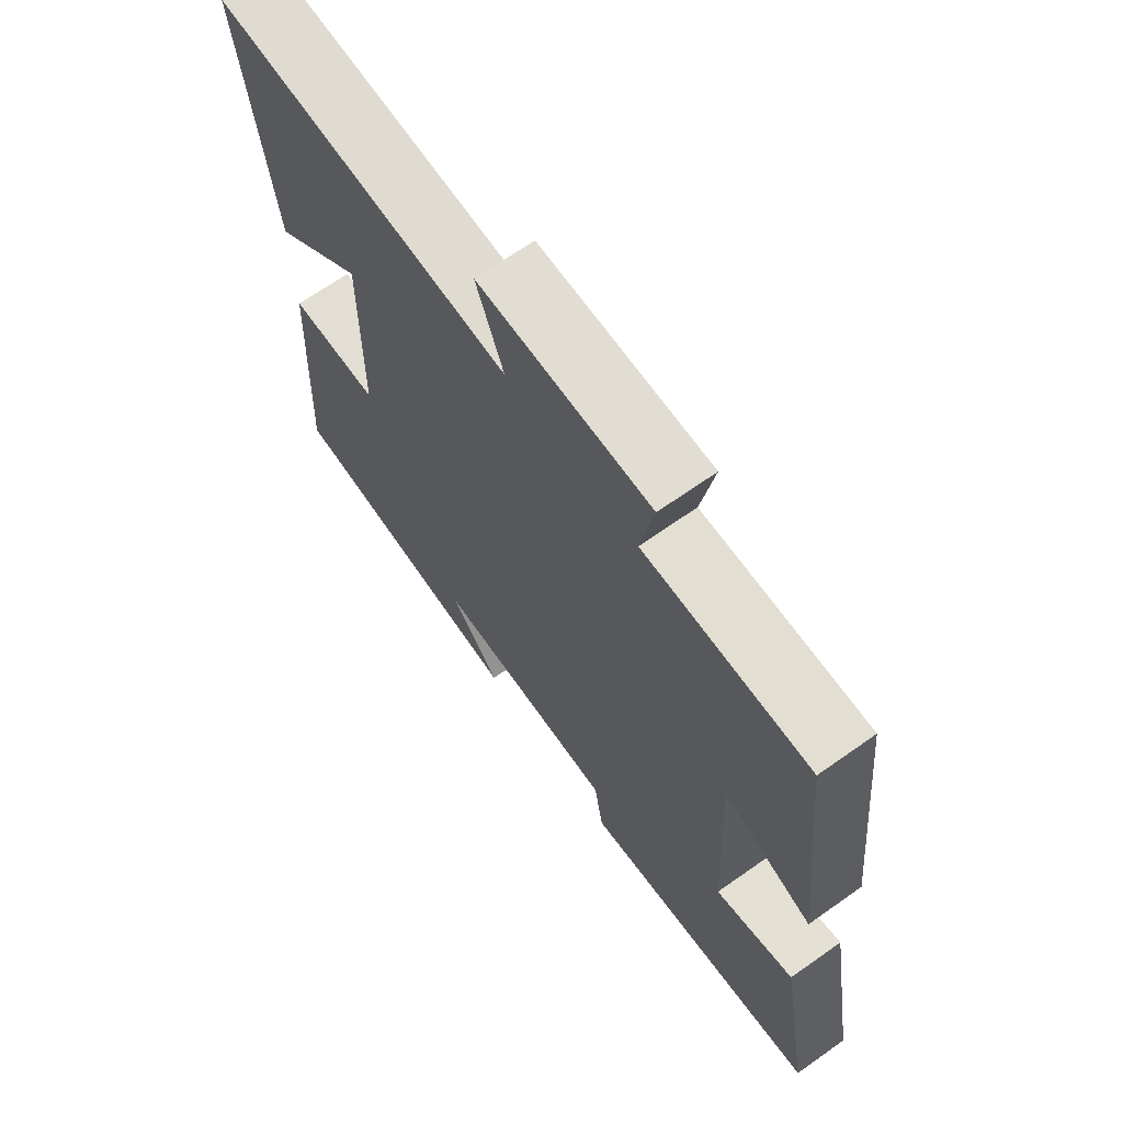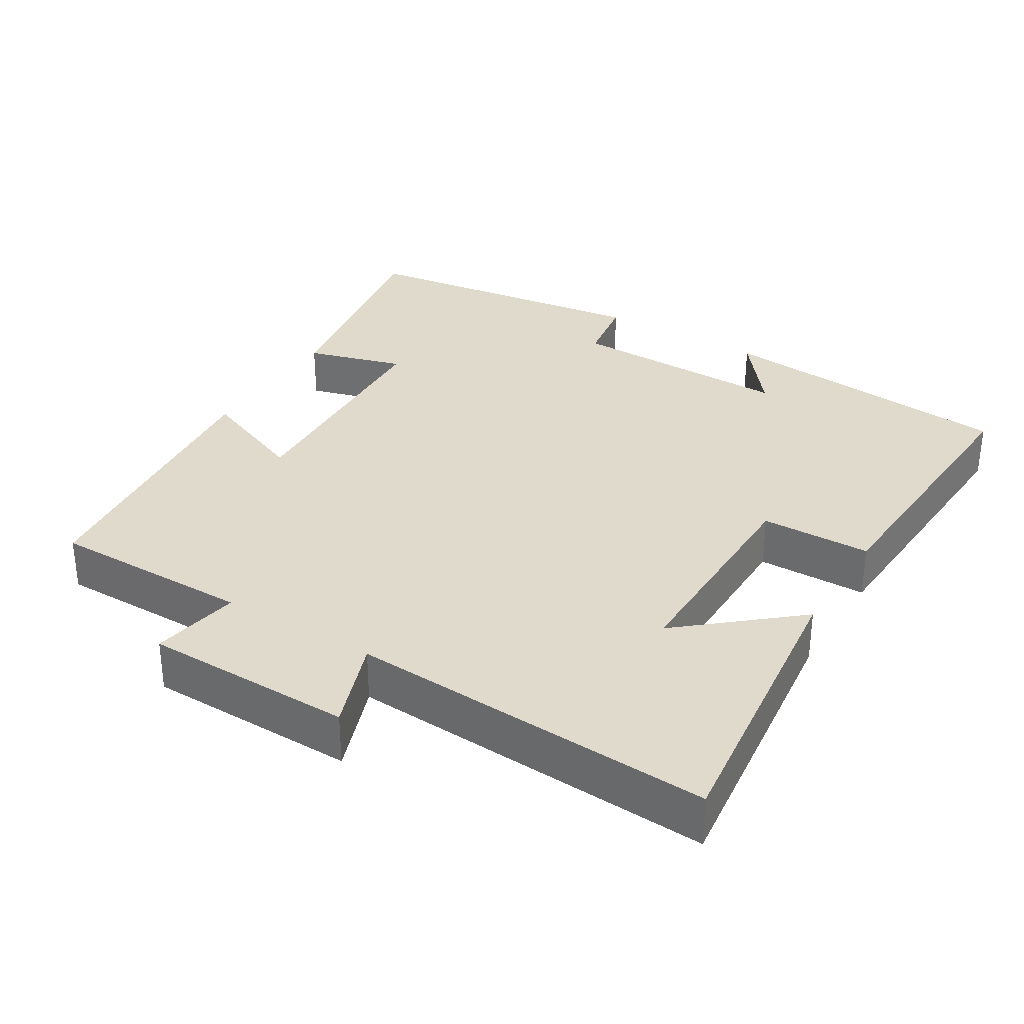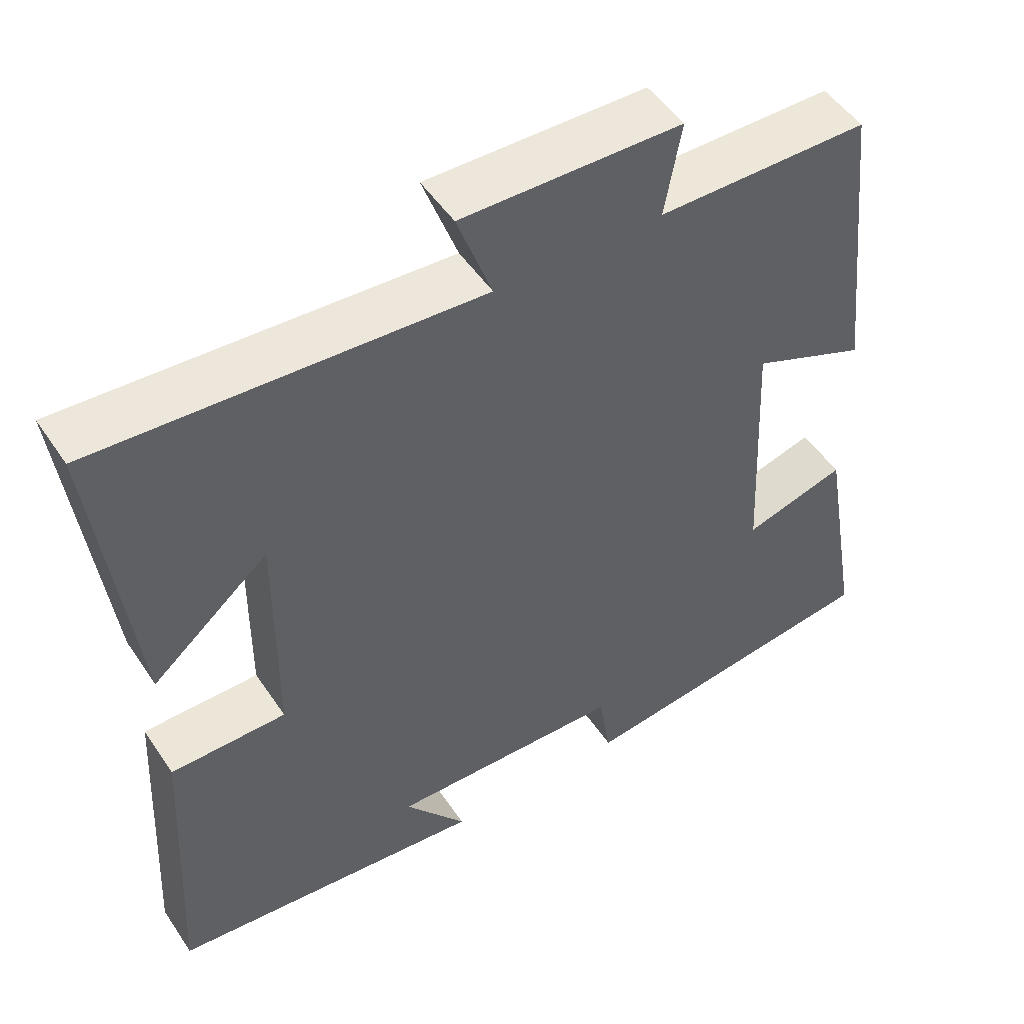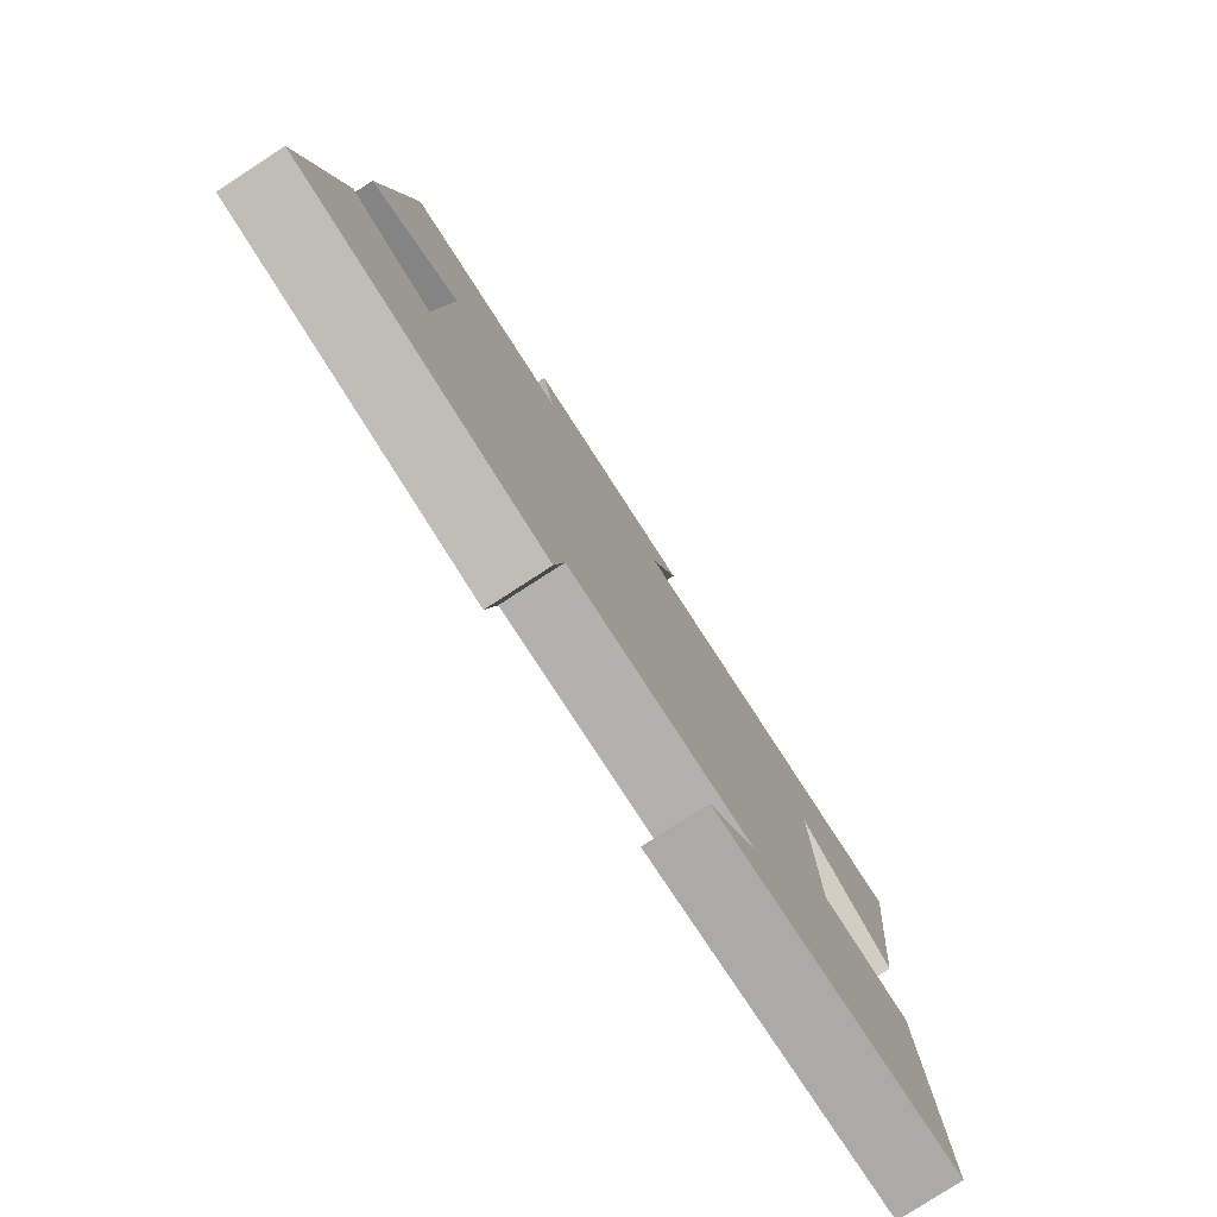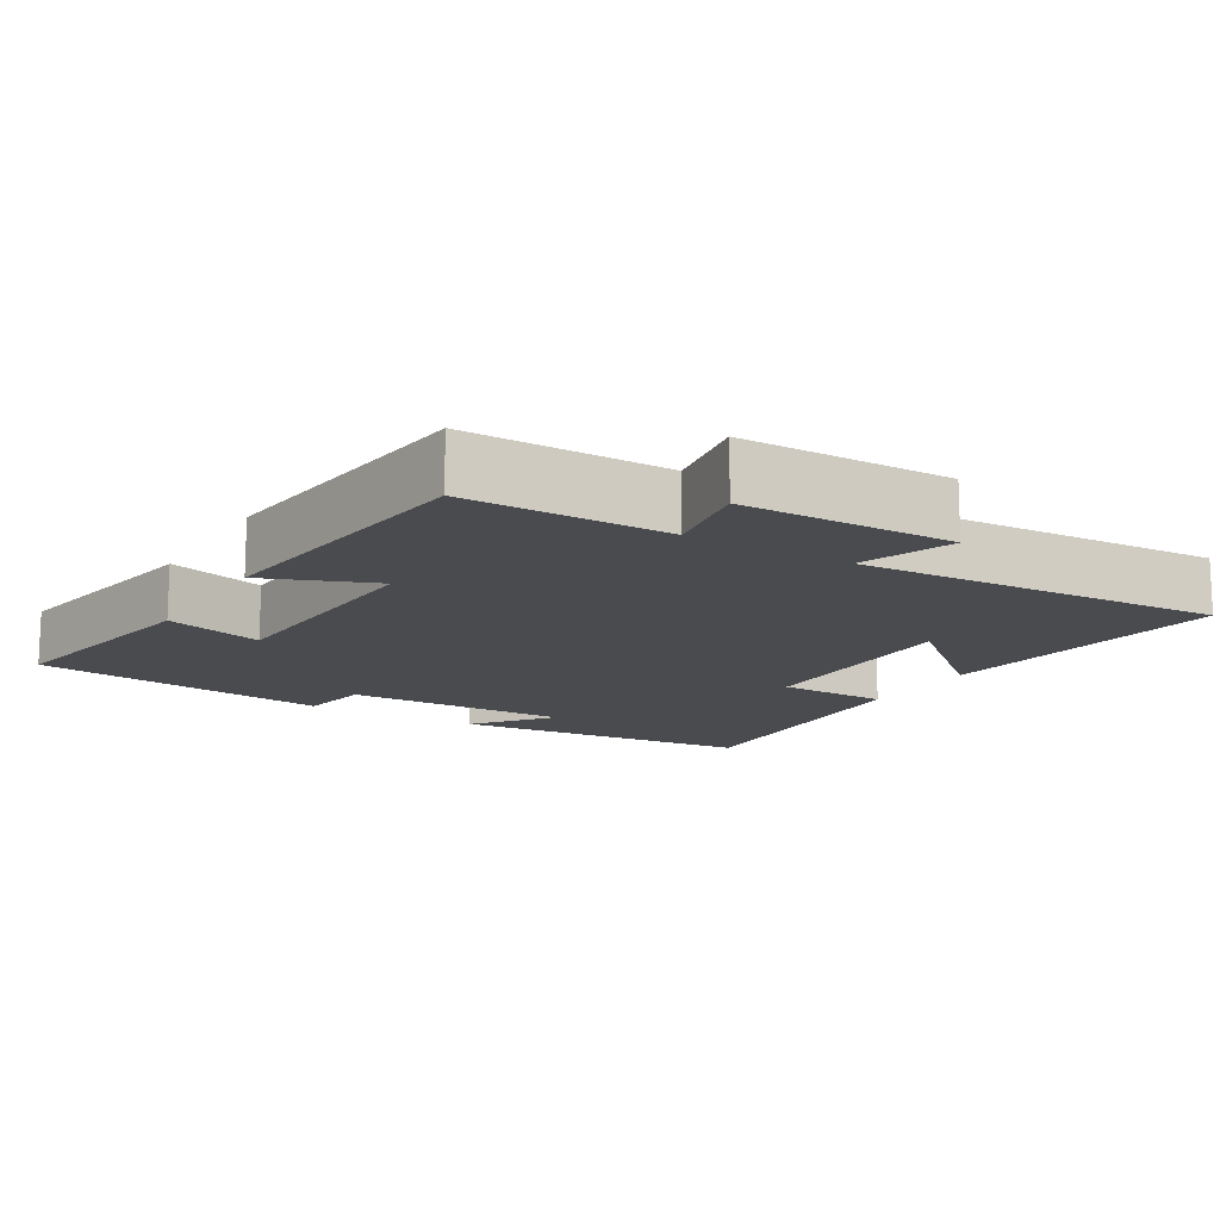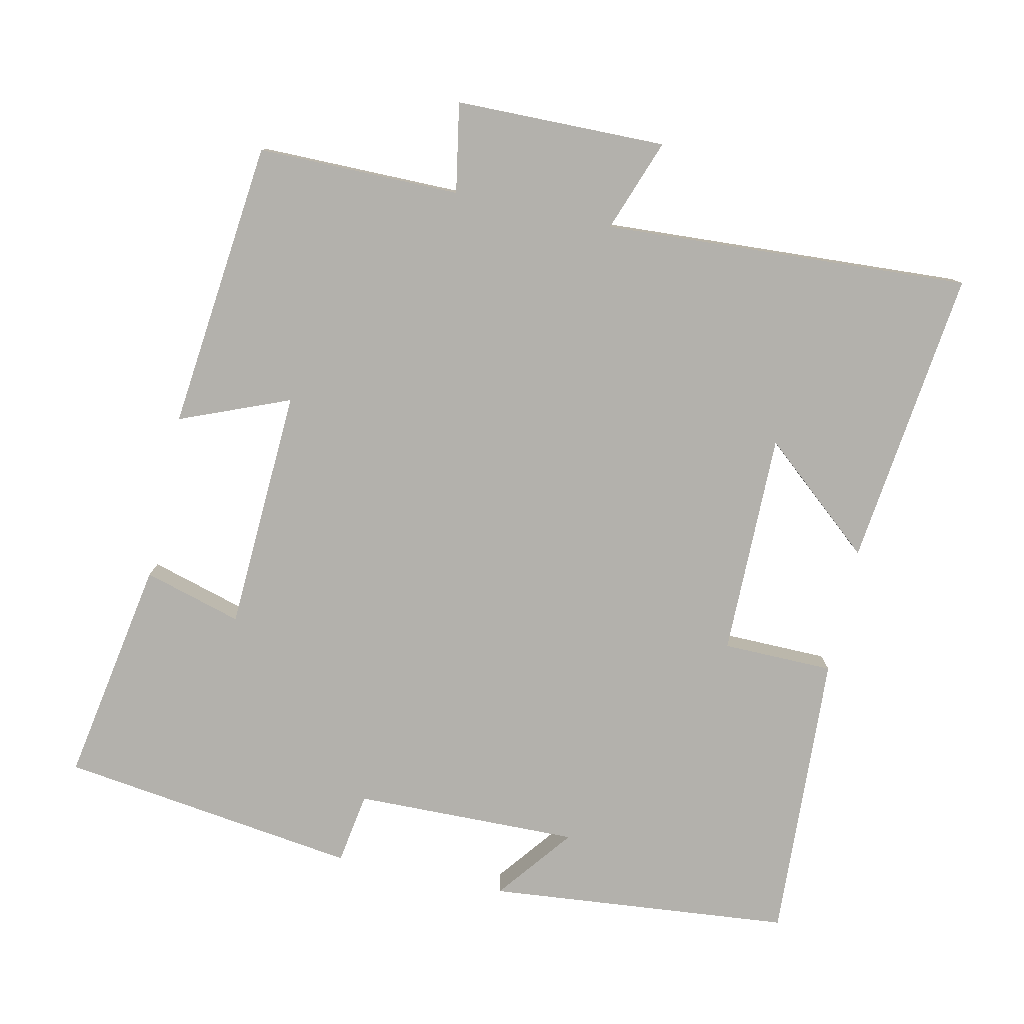
<metadata>
{"format":"obj","ext":"obj","renderer":"f3d","projection":"perspective","resolution":1024,"background":"white","views":[{"elev":67.7,"azim":-125.3,"up":"+Z"},{"elev":32.5,"azim":31.4,"up":"+Y"},{"elev":50.1,"azim":147.4,"up":"+Z"},{"elev":-80.0,"azim":-57.1,"up":"+Z"},{"elev":-14.0,"azim":-31.1,"up":"+Y"},{"elev":-79.0,"azim":-12.3,"up":"+Y"}]}
</metadata>
<code>
v -0.457 0.07 0.5
v -0.178 0.07 0.5
v -0.2 0.07 0.623
v 0.09 0.07 0.627
v 0.044 0.07 0.5
v 0.549 0.07 0.529
v 0.5 0.07 0.118
v 0.345 0.07 0.25
v 0.347 0.07 -0.058
v 0.5 0.07 -0.06
v 0.521 0.07 -0.46
v 0.102 0.07 -0.5
v 0.184 0.07 -0.395
v -0.126 0.07 -0.401
v -0.142 0.07 -0.5
v -0.554 0.07 -0.444
v -0.5 0.07 -0.133
v -0.365 0.07 -0.172
v -0.349 0.07 0.162
v -0.5 0.07 0.101
v -0.457 0 0.5
v -0.178 0 0.5
v -0.2 0 0.623
v 0.09 0 0.627
v 0.044 0 0.5
v 0.549 0 0.529
v 0.5 0 0.118
v 0.345 0 0.25
v 0.347 0 -0.058
v 0.5 0 -0.06
v 0.521 0 -0.46
v 0.102 0 -0.5
v 0.184 0 -0.395
v -0.126 0 -0.401
v -0.142 0 -0.5
v -0.554 0 -0.444
v -0.5 0 -0.133
v -0.365 0 -0.172
v -0.349 0 0.162
v -0.5 0 0.101
f 19 20 1 2
f 18 19 2
f 15 16 17 18
f 14 15 18 2
f 13 14 2
f 10 11 12 13
f 9 10 13
f 8 9 13 2
f 6 7 8
f 5 6 8
f 5 8 2 3
f 3 4 5
f 22 21 40 39
f 22 39 38
f 38 37 36 35
f 22 38 35 34
f 22 34 33
f 33 32 31 30
f 33 30 29
f 22 33 29 28
f 28 27 26
f 28 26 25
f 23 22 28 25
f 25 24 23
f 1 21 22 2
f 2 22 23 3
f 3 23 24 4
f 4 24 25 5
f 5 25 26 6
f 6 26 27 7
f 7 27 28 8
f 8 28 29 9
f 9 29 30 10
f 10 30 31 11
f 11 31 32 12
f 12 32 33 13
f 13 33 34 14
f 14 34 35 15
f 15 35 36 16
f 16 36 37 17
f 17 37 38 18
f 18 38 39 19
f 19 39 40 20
f 20 40 21 1

</code>
